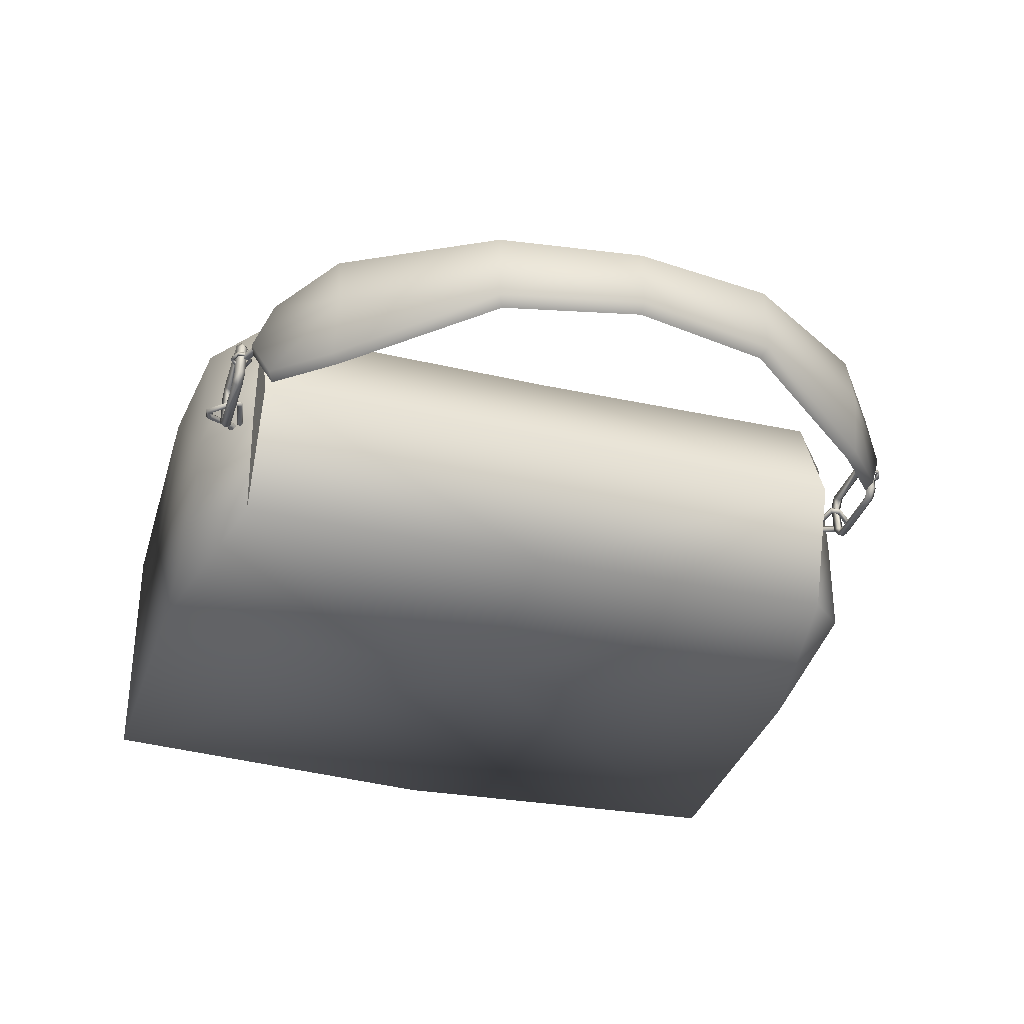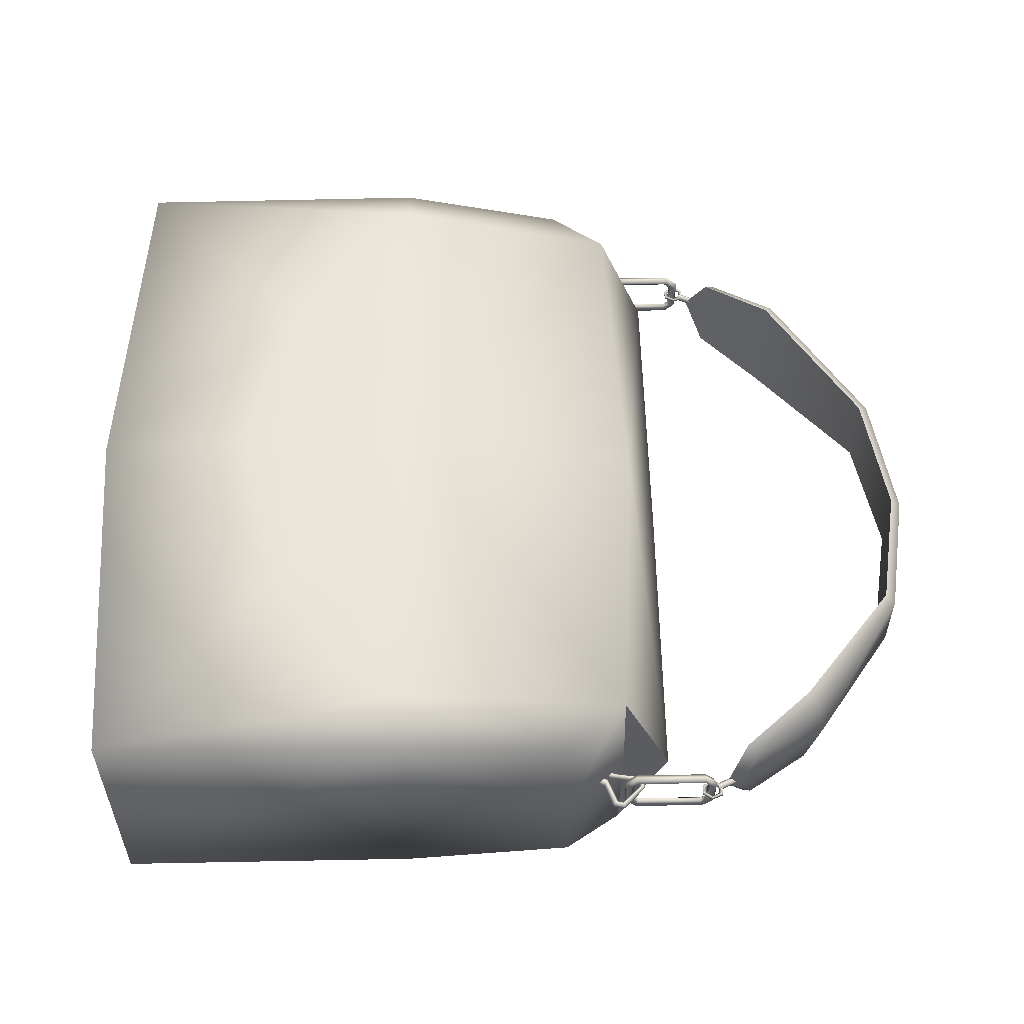
<metadata>
{"format":"obj","ext":"obj","renderer":"f3d","projection":"perspective","resolution":1024,"background":"white","views":[{"elev":-35.3,"azim":-106.6,"up":"+Y"},{"elev":54.1,"azim":179.2,"up":"+Y"}]}
</metadata>
<code>
g SeparateMesh_NPC_Eve_Model_Eve_Package_LOD2
v 0.121 -0.0251 0.07841
v 0.07133 -0.02487 0.06773
v 0.08384 -0.02058 0.07821
v 0.121 -0.0251 -0.08063
v 0.08384 -0.02058 -0.08043
v 0.07133 -0.02487 -0.06994
v 0.07133 -0.02487 0.06773
v 0.06079 0.001315 0.06753
v 0.07109 0.000723 0.06823
v 0.06079 0.001315 0.06753
v 0.07169 0.0275 0.06794
v 0.07109 0.000723 0.06823
v 0.07169 0.0275 -0.07016
v 0.06079 0.001315 -0.06975
v 0.07109 0.000723 -0.07045
v 0.06079 0.001315 -0.06975
v 0.07133 -0.02487 -0.06994
v 0.07109 0.000723 -0.07045
v 0.06079 0.001315 0.06753
v 0.07133 -0.02487 0.06773
v 0.07183 -0.02513 -0.00111
v 0.06055 0.001555 -0.00111
v 0.06079 0.001315 -0.06975
v 0.07133 -0.02487 -0.06994
v 0.07133 -0.02487 0.06773
v 0.121 -0.02808 -0.00111
v 0.121 -0.0251 0.07841
v 0.07133 -0.02487 -0.06994
v 0.1869 -0.02383 0.07946
v 0.121 -0.0251 -0.08063
v 0.1918 -0.02441 -0.00111
v 0.1869 -0.02383 -0.08168
v 0.06745 0.02318 -0.00111
v 0.06079 0.001315 0.06753
v 0.07169 0.0275 0.06794
v 0.06079 0.001315 -0.06975
v 0.07169 0.0275 -0.07016
v 0.07169 0.0275 0.06794
v 0.1212 0.03773 -0.00111
v 0.1212 0.03651 0.07045
v 0.07169 0.0275 -0.07016
v 0.1212 0.03651 -0.07267
v 0.1212 0.03773 -0.00111
v 0.1344 0.03555 0.06069
v 0.1344 0.03555 -0.06291
v 0.1486 0.03581 0.03685
v 0.1486 0.03581 -0.03907
v 0.1573 0.03597 -0.00111
v 0.08384 0.0002884 0.07852
v 0.07133 -0.02487 0.06773
v 0.07109 0.000723 0.06823
v 0.08384 -0.02058 0.07821
v 0.121 -0.0251 0.07841
v 0.1212 0.03232 0.08061
v 0.1869 -0.02383 0.07946
v 0.08391 0.02619 0.07814
v 0.07169 0.0275 0.06794
v 0.07109 0.000723 0.06823
v 0.1868 0.03186 0.08014
v 0.1919 0.03206 -0.00111
v 0.1918 -0.02441 -0.00111
v 0.1869 -0.02383 -0.08168
v 0.1868 0.03186 -0.08236
v 0.1212 0.03232 -0.08283
v 0.121 -0.0251 -0.08063
v 0.08384 0.0002884 -0.08074
v 0.08391 0.02619 -0.08036
v 0.07169 0.0275 -0.07016
v 0.07109 0.000723 -0.07045
v 0.08384 -0.02058 -0.08043
v 0.07109 0.000723 -0.07045
v 0.07133 -0.02487 -0.06994
v 0.1212 0.03651 0.07045
v 0.08391 0.02619 0.07814
v 0.07169 0.0275 0.06794
v 0.1212 0.03232 0.08061
v 0.1868 0.03186 0.08014
v 0.1344 0.03555 0.06069
v 0.1486 0.03581 0.03685
v 0.1919 0.03206 -0.00111
v 0.1573 0.03597 -0.00111
v 0.1486 0.03581 -0.03907
v 0.1868 0.03186 -0.08236
v 0.1344 0.03555 -0.06291
v 0.1212 0.03651 -0.07267
v 0.1212 0.03232 -0.08283
v 0.08391 0.02619 -0.08036
v 0.07169 0.0275 -0.07016
v 0.05359 -0.003541 0.07453
v 0.05238 -0.002477 0.07454
v 0.051 -0.003049 0.07357
v 0.05298 -0.005021 0.07364
v 0.06746 -0.00361 0.07455
v 0.05276 -0.005562 0.07473
v 0.05032 -0.003331 0.07476
v 0.06824 -0.005021 0.07364
v 0.06884 -0.002476 0.07454
v 0.06847 -0.005563 0.07474
v 0.05311 -0.004707 0.07583
v 0.05124 -0.002948 0.07584
v 0.05238 -0.002477 0.07454
v 0.05359 -0.003541 0.07453
v 0.06746 -0.00361 0.07455
v 0.06826 -0.004826 0.07578
v 0.06884 -0.002476 0.07454
v 0.07018 -0.003057 0.07579
v 0.06893 0.003266 0.07453
v 0.07022 -0.003049 0.07357
v 0.07023 0.00378 0.07353
v 0.06893 0.003266 0.07453
v 0.0709 -0.00333 0.07476
v 0.06825 0.00576 0.07354
v 0.06754 0.004567 0.07456
v 0.07099 0.004097 0.07477
v 0.07007 0.003818 0.07584
v 0.06819 0.005754 0.07581
v 0.06754 0.004567 0.07456
v 0.06855 0.006494 0.07476
v 0.05267 0.006494 0.07476
v 0.05298 0.00576 0.07354
v 0.0535 0.00449 0.07453
v 0.0523 0.003239 0.07455
v 0.05293 0.005769 0.07579
v 0.05124 0.003678 0.07586
v 0.0535 0.00449 0.07453
v 0.0523 0.003239 0.07455
v 0.05238 -0.002477 0.07454
v 0.05124 -0.002948 0.07584
v 0.05032 -0.003331 0.07476
v 0.051 0.00378 0.07353
v 0.05238 -0.002477 0.07454
v 0.051 -0.003049 0.07357
v 0.05023 0.004098 0.07477
v 0.05222 0.0002535 0.07394
v 0.05079 0.0002374 0.07327
v 0.05074 0.0005329 0.07237
v 0.05314 0.0006023 0.07354
v 0.05335 0.0005318 0.07539
v 0.05235 0.0002306 0.07512
v 0.05298 -0.0001791 0.0734
v 0.05071 -0.0001651 0.07246
v 0.05079 0.0002374 0.07327
v 0.05222 0.0002535 0.07394
v 0.05331 -7.108e-05 0.07543
v 0.05235 0.0002306 0.07512
v 0.05115 -7.615e-05 0.07694
v 0.05107 0.0002308 0.07608
v 0.05117 0.0006992 0.07686
v 0.05107 0.0002308 0.07608
v 0.04957 0.0002545 0.07542
v 0.04877 -5.08e-05 0.0759
v 0.04957 0.0002545 0.07542
v 0.04879 0.0006576 0.07581
v 0.04948 0.0002446 0.07416
v 0.04862 -0.0001482 0.07346
v 0.04948 0.0002446 0.07416
v 0.04858 0.000581 0.07338
v 0.05071 -0.0001651 0.07246
v 0.05079 0.0002374 0.07327
v 0.05074 0.0005329 0.07237
v 0.05079 0.0002374 0.07327
v 0.04934 -0.000386 0.07442
v 0.04981 -0.0005041 0.07341
v 0.0456 -0.0005041 0.07144
v 0.04513 -0.000386 0.07245
v 0.04507 0.0005222 0.07258
v 0.04928 0.0005222 0.07454
v 0.04543 0.0009005 0.07182
v 0.04964 0.0009005 0.07378
v 0.04995 0.0003554 0.07311
v 0.04574 0.0003554 0.07115
v 0.0456 -0.0005041 0.07144
v 0.04981 -0.0005041 0.07341
v 0.07434 0.0005823 0.07153
v 0.07497 0.001261 0.07016
v 0.07563 0.000367 0.07078
v 0.07367 0.001408 0.07087
v 0.06767 0.0005316 0.07255
v 0.07417 0.0005379 0.06938
v 0.06702 0.00132 0.07179
v 0.0731 0.0005678 0.07034
v 0.06691 0.00126 0.0738
v 0.06634 0.0006688 0.07392
v 0.06759 0.0006084 0.07362
v 0.07157 0.0003653 0.07747
v 0.0714 0.00126 0.07825
v 0.07261 0.0003653 0.07722
v 0.07371 -0.000246 0.07095
v 0.07474 -0.0002166 0.07011
v 0.06643 0.0005912 0.07141
v 0.06689 -0.0001826 0.07174
v 0.07434 0.0005823 0.07153
v 0.07563 0.000367 0.07078
v 0.06767 0.0005316 0.07255
v 0.06697 -0.000246 0.07375
v 0.06759 0.0006084 0.07362
v 0.07157 0.0003653 0.07747
v 0.07136 -0.0003581 0.07844
v 0.07261 0.0003653 0.07722
v 0.07118 0.0005359 0.07922
v 0.07329 -0.0003581 0.07798
v 0.07316 0.00126 0.07783
v 0.07518 -0.0003566 0.07266
v 0.07477 0.0004393 0.07165
v 0.07384 0.0005359 0.07859
v 0.07563 0.0005379 0.07357
v 0.07508 0.001262 0.07245
v 0.07477 0.0004393 0.07165
v 0.07649 -0.0003581 0.07203
v 0.07594 0.0003653 0.0709
v 0.07693 0.0005359 0.07294
v 0.07638 0.00126 0.07181
v 0.07594 0.0003653 0.0709
v 0.05359 -0.003541 -0.07675
v 0.051 -0.003049 -0.07579
v 0.05238 -0.002477 -0.07676
v 0.05298 -0.005021 -0.07586
v 0.06746 -0.00361 -0.07677
v 0.05276 -0.005562 -0.07695
v 0.05032 -0.003331 -0.07697
v 0.06824 -0.005021 -0.07586
v 0.06884 -0.002476 -0.07676
v 0.06847 -0.005563 -0.07695
v 0.05311 -0.004707 -0.07805
v 0.05124 -0.002948 -0.07806
v 0.05238 -0.002477 -0.07676
v 0.05359 -0.003541 -0.07675
v 0.06746 -0.00361 -0.07677
v 0.06826 -0.004826 -0.078
v 0.06884 -0.002476 -0.07676
v 0.07018 -0.003057 -0.07801
v 0.06893 0.003266 -0.07675
v 0.07022 -0.003049 -0.07579
v 0.07023 0.00378 -0.07575
v 0.06893 0.003266 -0.07675
v 0.0709 -0.00333 -0.07698
v 0.06825 0.00576 -0.07576
v 0.06754 0.004567 -0.07678
v 0.07099 0.004097 -0.07699
v 0.07007 0.003818 -0.07806
v 0.06819 0.005754 -0.07803
v 0.06754 0.004567 -0.07678
v 0.06855 0.006494 -0.07698
v 0.05267 0.006494 -0.07698
v 0.05298 0.00576 -0.07576
v 0.0535 0.00449 -0.07675
v 0.0523 0.003239 -0.07677
v 0.05293 0.005769 -0.07801
v 0.05124 0.003678 -0.07807
v 0.0535 0.00449 -0.07675
v 0.0523 0.003239 -0.07677
v 0.05238 -0.002477 -0.07676
v 0.05124 -0.002948 -0.07806
v 0.05032 -0.003331 -0.07697
v 0.051 0.00378 -0.07575
v 0.05238 -0.002477 -0.07676
v 0.051 -0.003049 -0.07579
v 0.05023 0.004098 -0.07699
v 0.05222 0.0002535 -0.07616
v 0.05074 0.0005329 -0.07459
v 0.05079 0.0002374 -0.07549
v 0.05314 0.0006023 -0.07576
v 0.05335 0.0005318 -0.07761
v 0.05235 0.0002306 -0.07734
v 0.05298 -0.0001791 -0.07562
v 0.05071 -0.0001651 -0.07468
v 0.05079 0.0002374 -0.07549
v 0.05222 0.0002535 -0.07616
v 0.05331 -7.108e-05 -0.07765
v 0.05235 0.0002306 -0.07734
v 0.05115 -7.615e-05 -0.07916
v 0.05107 0.0002308 -0.0783
v 0.05117 0.0006992 -0.07908
v 0.05107 0.0002308 -0.0783
v 0.04957 0.0002545 -0.07764
v 0.04877 -5.08e-05 -0.07812
v 0.04957 0.0002545 -0.07764
v 0.04879 0.0006576 -0.07803
v 0.04948 0.0002446 -0.07638
v 0.04862 -0.0001482 -0.07568
v 0.04948 0.0002446 -0.07638
v 0.04858 0.000581 -0.0756
v 0.05071 -0.0001651 -0.07468
v 0.05079 0.0002374 -0.07549
v 0.05074 0.0005329 -0.07459
v 0.05079 0.0002374 -0.07549
v 0.04934 -0.000386 -0.07663
v 0.0456 -0.0005041 -0.07366
v 0.04981 -0.0005041 -0.07562
v 0.04513 -0.000386 -0.07467
v 0.04507 0.0005222 -0.0748
v 0.04928 0.0005222 -0.07676
v 0.04543 0.0009005 -0.07404
v 0.04964 0.0009005 -0.076
v 0.04995 0.0003554 -0.07533
v 0.04574 0.0003554 -0.07337
v 0.0456 -0.0005041 -0.07366
v 0.04981 -0.0005041 -0.07562
v 0.07434 0.0005823 -0.07375
v 0.07563 0.000367 -0.073
v 0.07497 0.001261 -0.07237
v 0.07367 0.001408 -0.07308
v 0.06767 0.0005316 -0.07477
v 0.07417 0.0005379 -0.0716
v 0.06702 0.00132 -0.07401
v 0.0731 0.0005678 -0.07256
v 0.06691 0.00126 -0.07602
v 0.06634 0.0006688 -0.07614
v 0.06759 0.0006084 -0.07584
v 0.07157 0.0003653 -0.07969
v 0.0714 0.00126 -0.08047
v 0.07261 0.0003653 -0.07944
v 0.07371 -0.000246 -0.07317
v 0.07474 -0.0002166 -0.07233
v 0.06643 0.0005912 -0.07363
v 0.06689 -0.0001826 -0.07396
v 0.07434 0.0005823 -0.07375
v 0.07563 0.000367 -0.073
v 0.06767 0.0005316 -0.07477
v 0.06697 -0.000246 -0.07597
v 0.06759 0.0006084 -0.07584
v 0.07157 0.0003653 -0.07969
v 0.07136 -0.0003581 -0.08066
v 0.07261 0.0003653 -0.07944
v 0.07118 0.0005359 -0.08144
v 0.07329 -0.0003581 -0.0802
v 0.07316 0.00126 -0.08005
v 0.07518 -0.0003566 -0.07488
v 0.07477 0.0004393 -0.07387
v 0.07384 0.0005359 -0.08081
v 0.07563 0.0005379 -0.07579
v 0.07508 0.001262 -0.07467
v 0.07477 0.0004393 -0.07387
v 0.07649 -0.0003581 -0.07425
v 0.07594 0.0003653 -0.07312
v 0.07693 0.0005359 -0.07516
v 0.07638 0.00126 -0.07403
v 0.07594 0.0003653 -0.07312
v 0.04322 0.009976 0.06855
v 0.04296 -0.01084 0.06862
v 0.04758 -0.000528 0.07261
v 0.02844 -0.01443 0.05702
v 0.02858 0.01356 0.05688
v 0.00665 -0.009731 0.02754
v 0.006754 0.008836 0.02747
v 0.001751 -0.008601 -0.00111
v 0.001894 0.007772 -0.00111
v 0.006754 0.008836 -0.02969
v 0.00665 -0.009731 -0.02976
v 0.02858 0.01356 -0.0591
v 0.02844 -0.01443 -0.05924
v 0.04322 0.009976 -0.07076
v 0.04296 -0.01084 -0.07084
v 0.04758 -0.000528 -0.07483
v 0.001751 -0.008601 -0.00111
v 0.004615 -0.008079 0.02869
v 0.00665 -0.009731 0.02754
v -0.0003941 -0.006936 -0.00111
v 0.004615 -0.008079 -0.03091
v 0.00665 -0.009731 -0.02976
v -0.0004367 0.006022 -0.00111
v 0.004559 0.00713 0.02871
v 0.004559 0.00713 -0.03093
v 0.001894 0.007772 -0.00111
v 0.006754 0.008836 0.02747
v 0.006754 0.008836 -0.02969
v 0.02383 -0.0007594 0.05844
v 0.02698 -0.01307 0.05856
v 0.02844 -0.01443 0.05702
v 0.00665 -0.009731 0.02754
v 0.04103 -0.009546 0.06969
v 0.02844 -0.01443 0.05702
v 0.04296 -0.01084 0.06862
v 0.02692 0.01214 0.05862
v 0.02858 0.01356 0.05688
v 0.006754 0.008836 0.02747
v 0.04105 0.008556 0.06974
v 0.02858 0.01356 0.05688
v 0.04322 0.009976 0.06855
v 0.04451 -0.000354 0.0735
v 0.04322 0.009976 0.06855
v 0.04758 -0.000528 0.07261
v 0.04758 -0.000528 0.07261
v 0.04296 -0.01084 0.06862
v 0.00665 -0.009731 -0.02976
v 0.02844 -0.01443 -0.05924
v 0.02698 -0.01307 -0.06078
v 0.02383 -0.0007594 -0.06066
v 0.04103 -0.009546 -0.07191
v 0.02844 -0.01443 -0.05924
v 0.04296 -0.01084 -0.07084
v 0.04451 -0.000354 -0.07571
v 0.04296 -0.01084 -0.07084
v 0.04758 -0.000528 -0.07483
v 0.04105 0.008556 -0.07196
v 0.04758 -0.000528 -0.07483
v 0.04322 0.009976 -0.07076
v 0.02692 0.01214 -0.06084
v 0.02858 0.01356 -0.0591
v 0.006754 0.008836 -0.02969
v 0.02858 0.01356 -0.0591
v 0.04322 0.009976 -0.07076
g SeparateMesh_NPC_Eve_Model_Eve_Package_LOD2_0
f 3 2 1
f 6 5 4
f 9 8 7
f 12 11 10
f 15 14 13
f 18 17 16
f 21 20 19
f 22 21 19
f 21 22 23
f 24 21 23
f 21 26 25
f 26 27 25
f 26 21 28
f 29 27 26
f 30 26 28
f 31 29 26
f 30 32 26
f 32 31 26
f 22 34 33
f 34 35 33
f 22 33 36
f 33 37 36
f 39 33 38
f 40 39 38
f 33 39 41
f 39 42 41
f 40 44 43
f 42 43 45
f 44 46 43
f 43 47 45
f 48 43 46
f 48 47 43
f 51 50 49
f 50 52 49
f 49 52 53
f 49 53 54
f 53 55 54
f 49 54 56
f 56 57 49
f 57 58 49
f 55 59 54
f 59 55 60
f 55 61 60
f 60 61 62
f 63 60 62
f 63 62 64
f 62 65 64
f 65 66 64
f 64 66 67
f 67 66 68
f 66 69 68
f 70 66 65
f 71 66 70
f 72 71 70
f 75 74 73
f 74 76 73
f 73 76 77
f 78 73 77
f 77 79 78
f 80 79 77
f 80 81 79
f 81 80 82
f 80 83 82
f 82 83 84
f 84 83 85
f 83 86 85
f 85 86 87
f 88 85 87
f 91 90 89
f 92 91 89
f 92 89 93
f 92 94 91
f 94 95 91
f 96 92 93
f 96 93 97
f 96 98 92
f 98 94 92
f 95 94 99
f 100 95 99
f 100 99 101
f 99 102 101
f 103 102 99
f 99 94 104
f 104 103 99
f 94 98 104
f 105 103 104
f 106 105 104
f 104 98 106
f 105 106 107
f 108 96 97
f 98 96 108
f 109 108 97
f 110 109 97
f 111 98 108
f 98 111 106
f 111 108 109
f 112 109 110
f 113 112 110
f 114 111 109
f 106 111 114
f 114 109 112
f 106 115 107
f 115 106 114
f 115 116 107
f 116 117 107
f 115 114 118
f 118 114 112
f 116 115 118
f 118 112 119
f 118 119 116
f 112 113 120
f 112 120 119
f 113 121 120
f 120 121 122
f 117 116 123
f 119 123 116
f 124 123 119
f 125 117 123
f 125 123 124
f 126 125 124
f 126 124 127
f 124 128 127
f 128 124 129
f 130 120 122
f 119 120 130
f 130 122 131
f 132 130 131
f 132 129 130
f 124 133 129
f 133 124 119
f 129 133 130
f 133 119 130
f 136 135 134
f 137 136 134
f 138 137 134
f 139 138 134
f 136 137 140
f 141 136 140
f 141 140 142
f 140 143 142
f 144 140 137
f 143 140 144
f 138 144 137
f 145 143 144
f 145 144 146
f 144 138 146
f 147 145 146
f 148 138 139
f 138 148 146
f 149 148 139
f 149 150 148
f 147 146 151
f 146 148 151
f 152 147 151
f 150 153 148
f 148 153 151
f 150 154 153
f 152 151 155
f 151 153 155
f 156 152 155
f 154 157 153
f 153 157 155
f 156 155 158
f 158 155 157
f 159 156 158
f 160 158 157
f 157 154 160
f 154 161 160
f 164 163 162
f 165 164 162
f 165 162 166
f 162 167 166
f 166 167 168
f 167 169 168
f 168 169 170
f 171 168 170
f 171 170 172
f 170 173 172
f 176 175 174
f 175 177 174
f 174 177 178
f 175 179 177
f 177 180 178
f 179 181 177
f 177 181 180
f 178 180 182
f 182 180 183
f 184 178 182
f 184 182 185
f 182 186 185
f 182 183 186
f 185 186 187
f 181 179 188
f 179 189 188
f 181 190 180
f 180 190 183
f 190 181 191
f 181 188 191
f 183 190 191
f 192 188 189
f 193 192 189
f 192 194 188
f 194 191 188
f 195 191 194
f 195 183 191
f 196 195 194
f 196 197 195
f 197 198 195
f 195 198 183
f 198 197 199
f 198 200 183
f 183 200 186
f 201 198 199
f 200 198 201
f 202 186 200
f 186 202 187
f 201 199 203
f 199 204 203
f 205 200 201
f 205 202 200
f 205 201 206
f 205 206 202
f 201 203 206
f 202 207 187
f 206 207 202
f 207 208 187
f 203 204 209
f 204 210 209
f 203 209 211
f 206 203 211
f 206 211 207
f 211 212 207
f 207 212 208
f 212 213 208
f 216 215 214
f 215 217 214
f 214 217 218
f 219 217 215
f 220 219 215
f 217 221 218
f 218 221 222
f 223 221 217
f 219 223 217
f 219 220 224
f 220 225 224
f 224 225 226
f 227 224 226
f 227 228 224
f 219 224 229
f 228 229 224
f 223 219 229
f 228 230 229
f 230 231 229
f 223 229 231
f 231 230 232
f 221 233 222
f 221 223 233
f 233 234 222
f 234 235 222
f 223 236 233
f 236 223 231
f 233 236 234
f 234 237 235
f 237 238 235
f 236 239 234
f 236 231 239
f 234 239 237
f 240 231 232
f 231 240 239
f 241 240 232
f 242 241 232
f 239 240 243
f 239 243 237
f 240 241 243
f 237 243 244
f 244 243 241
f 238 237 245
f 245 237 244
f 246 238 245
f 246 245 247
f 241 242 248
f 248 244 241
f 248 249 244
f 242 250 248
f 248 250 249
f 250 251 249
f 249 251 252
f 253 249 252
f 249 253 254
f 245 255 247
f 245 244 255
f 247 255 256
f 255 257 256
f 254 257 255
f 258 249 254
f 249 258 244
f 258 254 255
f 244 258 255
f 261 260 259
f 260 262 259
f 262 263 259
f 263 264 259
f 262 260 265
f 260 266 265
f 265 266 267
f 268 265 267
f 265 269 262
f 265 268 269
f 269 263 262
f 268 270 269
f 269 270 271
f 263 269 271
f 270 272 271
f 263 273 264
f 273 263 271
f 273 274 264
f 275 274 273
f 271 272 276
f 273 271 276
f 272 277 276
f 278 275 273
f 278 273 276
f 279 275 278
f 276 277 280
f 278 276 280
f 277 281 280
f 282 279 278
f 282 278 280
f 280 281 283
f 280 283 282
f 281 284 283
f 283 285 282
f 279 282 285
f 286 279 285
f 289 288 287
f 288 290 287
f 287 290 291
f 292 287 291
f 292 291 293
f 294 292 293
f 294 293 295
f 293 296 295
f 295 296 297
f 298 295 297
f 301 300 299
f 302 301 299
f 302 299 303
f 304 301 302
f 305 302 303
f 306 304 302
f 302 305 306
f 305 303 307
f 305 307 308
f 303 309 307
f 309 310 307
f 310 311 307
f 308 307 311
f 311 310 312
f 304 306 313
f 314 304 313
f 305 315 306
f 315 305 308
f 306 315 316
f 313 306 316
f 315 308 316
f 313 317 314
f 317 318 314
f 317 313 319
f 313 316 319
f 316 320 319
f 308 320 316
f 320 321 319
f 321 320 322
f 320 323 322
f 320 308 323
f 322 323 324
f 308 325 323
f 325 308 311
f 323 326 324
f 323 325 326
f 311 327 325
f 327 311 312
f 324 326 328
f 329 324 328
f 325 330 326
f 327 330 325
f 326 330 331
f 331 330 327
f 328 326 331
f 332 327 312
f 332 331 327
f 333 332 312
f 329 328 334
f 335 329 334
f 334 328 336
f 328 331 336
f 336 331 332
f 337 336 332
f 337 332 333
f 338 337 333
f 341 340 339
f 340 342 339
f 342 343 339
f 342 344 343
f 344 345 343
f 344 346 345
f 346 347 345
f 348 347 346
f 349 348 346
f 350 348 349
f 351 350 349
f 352 350 351
f 353 352 351
f 352 353 354
f 357 356 355
f 356 358 355
f 355 358 359
f 360 355 359
f 358 356 361
f 358 361 359
f 356 362 361
f 361 363 359
f 364 361 362
f 363 361 364
f 365 364 362
f 366 363 364
f 362 356 367
f 356 368 367
f 368 356 369
f 356 370 369
f 367 368 371
f 371 368 372
f 373 371 372
f 374 362 367
f 362 374 375
f 376 362 375
f 377 374 367
f 374 377 378
f 377 379 378
f 380 377 367
f 380 367 371
f 381 377 380
f 382 381 380
f 383 380 371
f 384 383 371
f 386 385 359
f 387 386 359
f 387 359 388
f 359 363 388
f 387 388 389
f 387 389 390
f 389 391 390
f 388 392 389
f 393 389 392
f 394 393 392
f 395 392 388
f 396 392 395
f 397 396 395
f 363 398 388
f 398 395 388
f 398 363 399
f 363 400 399
f 395 398 401
f 402 395 401

</code>
